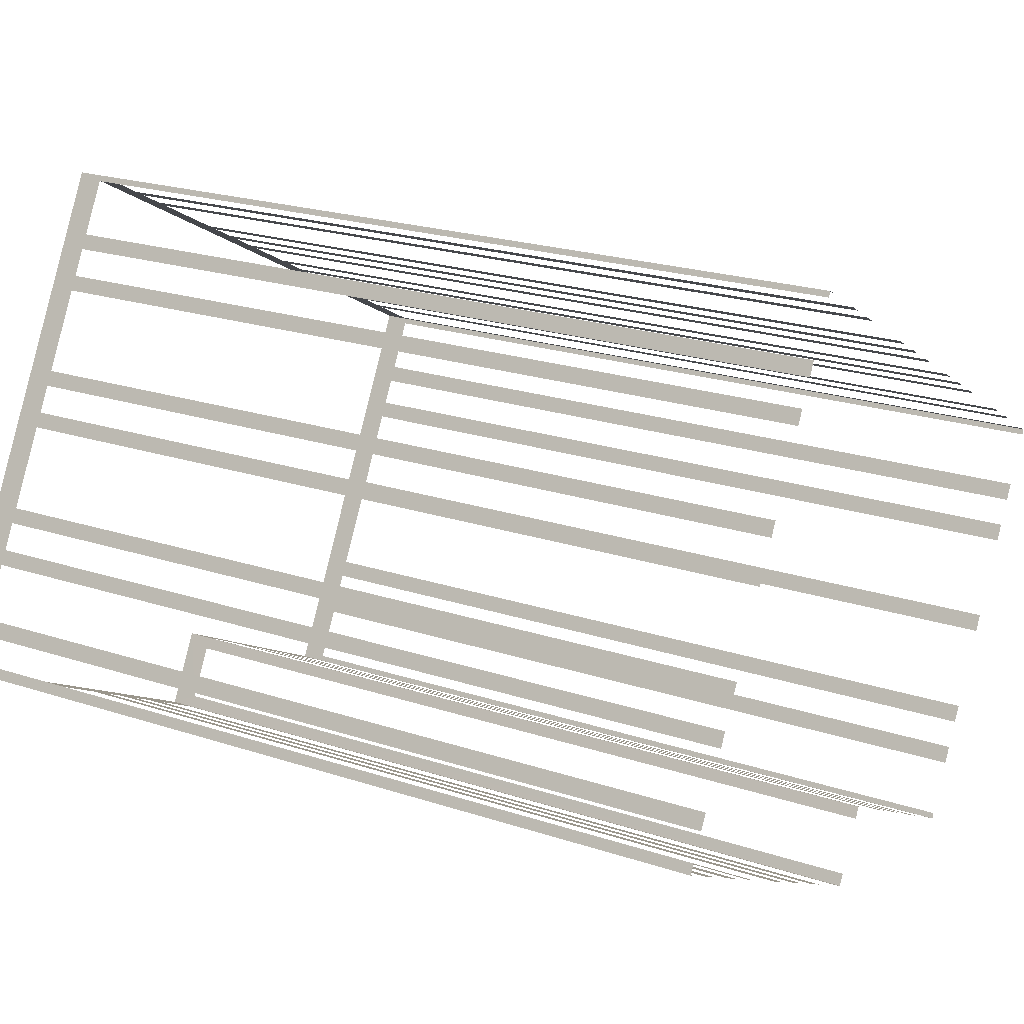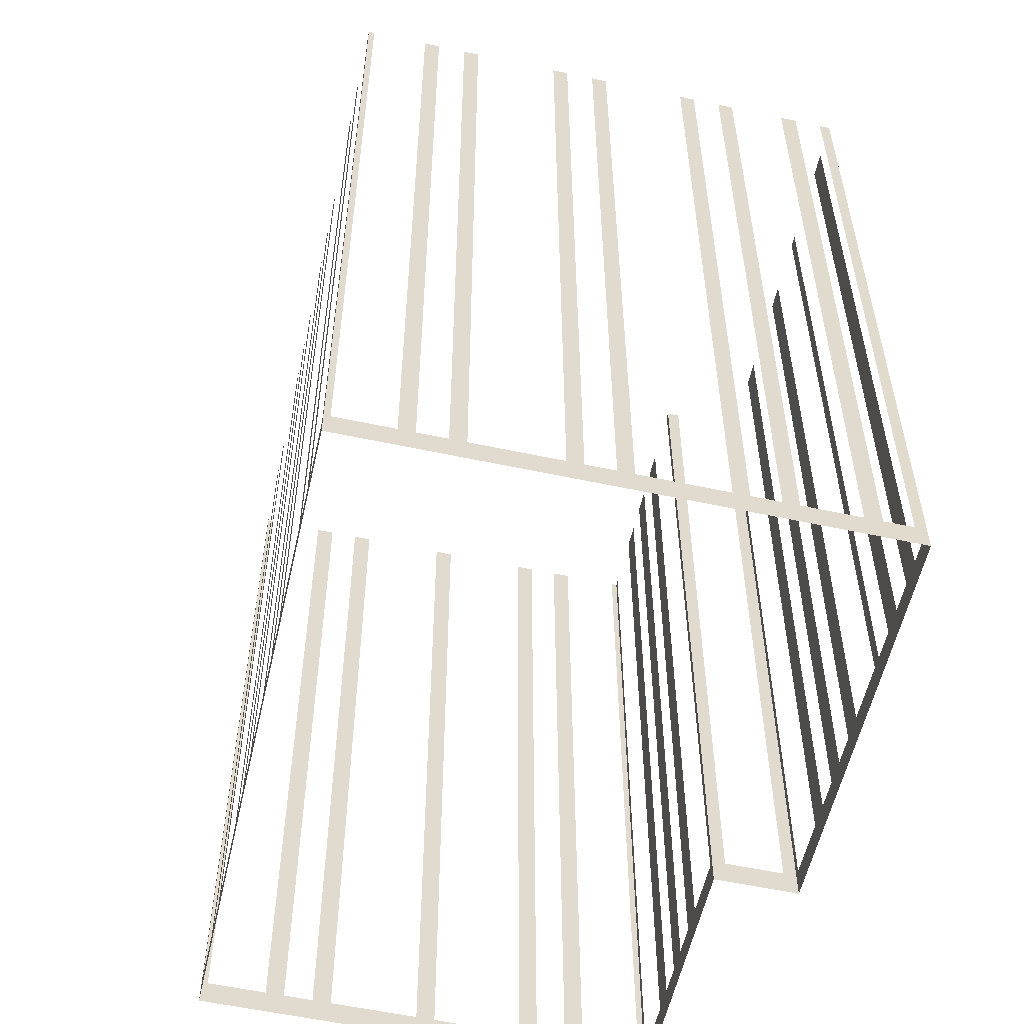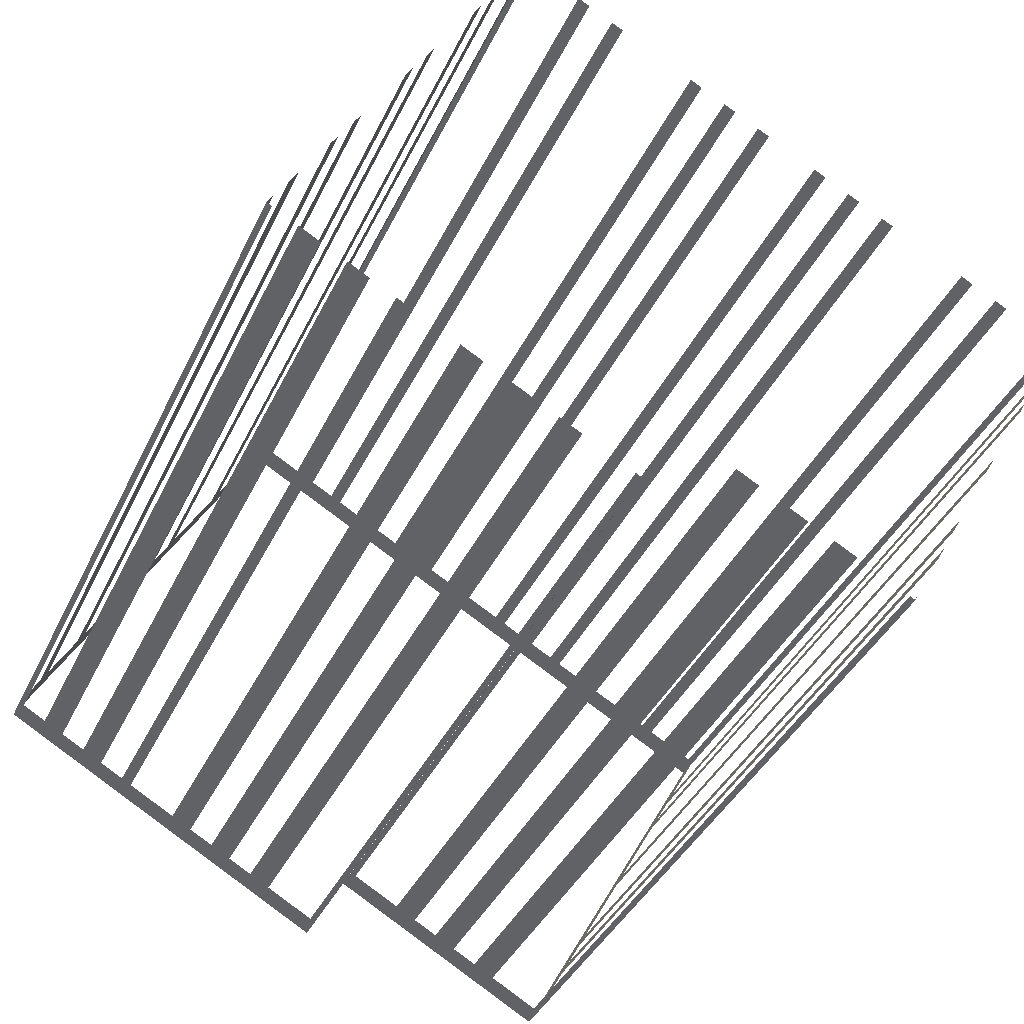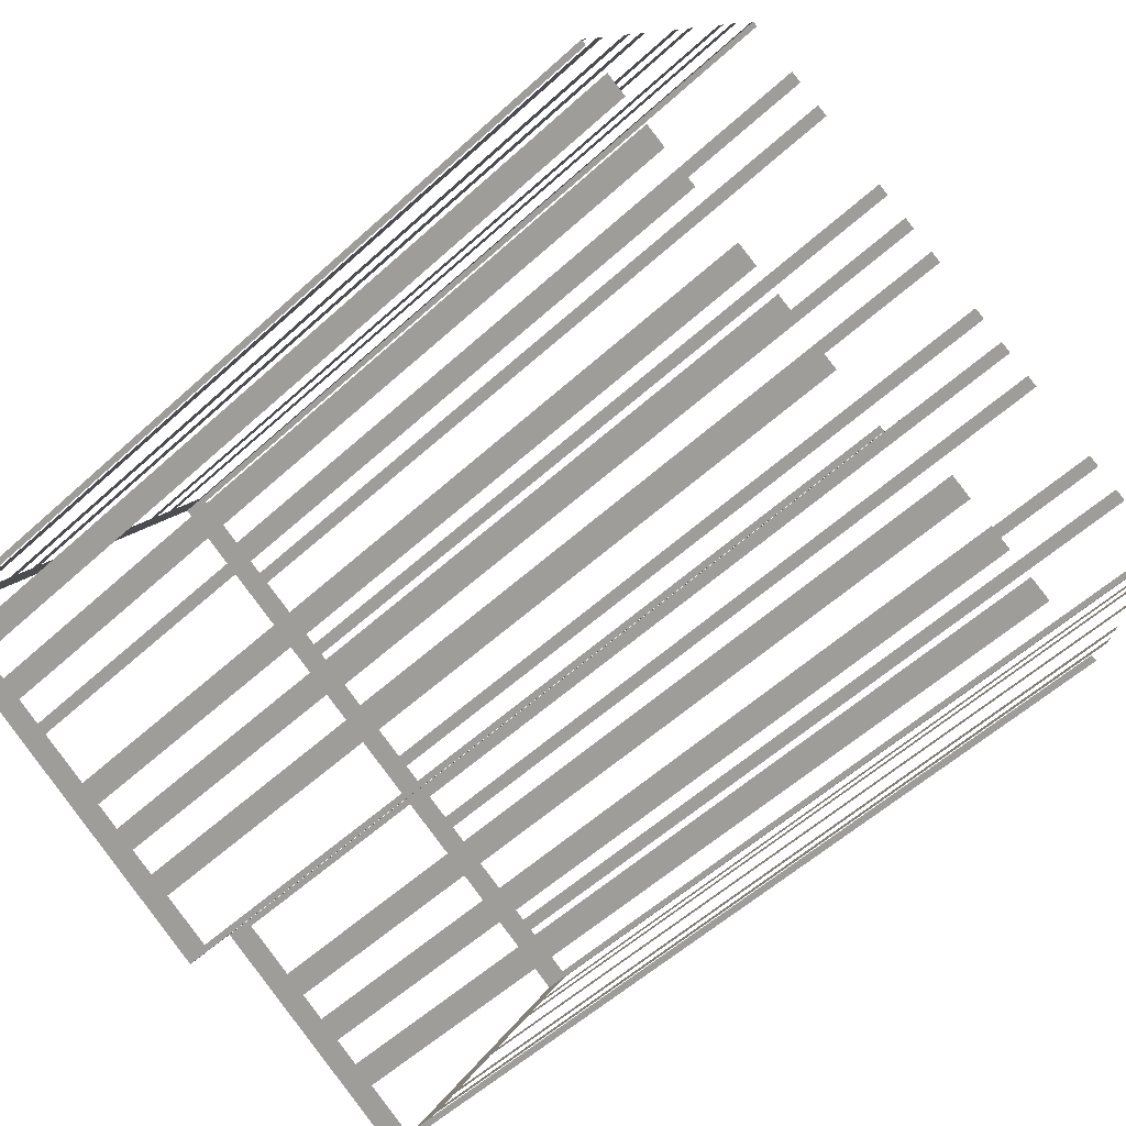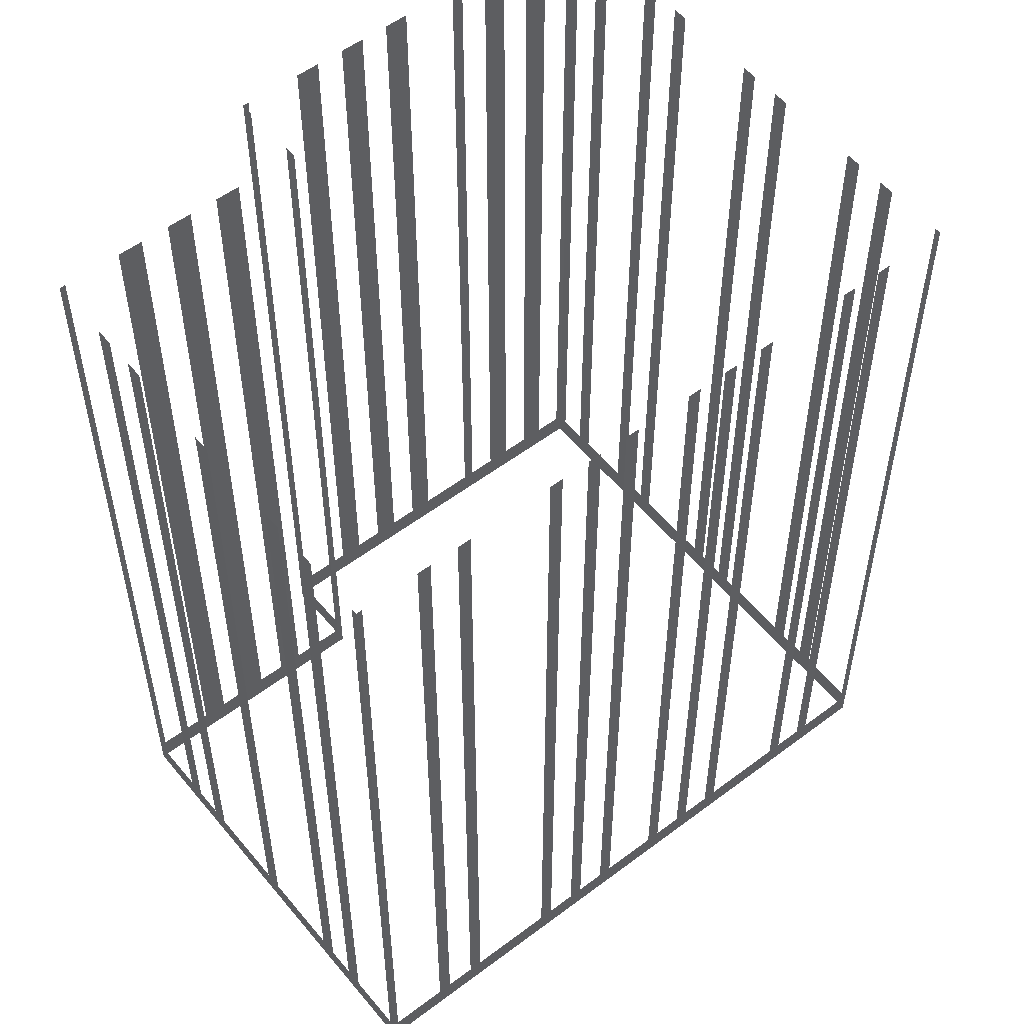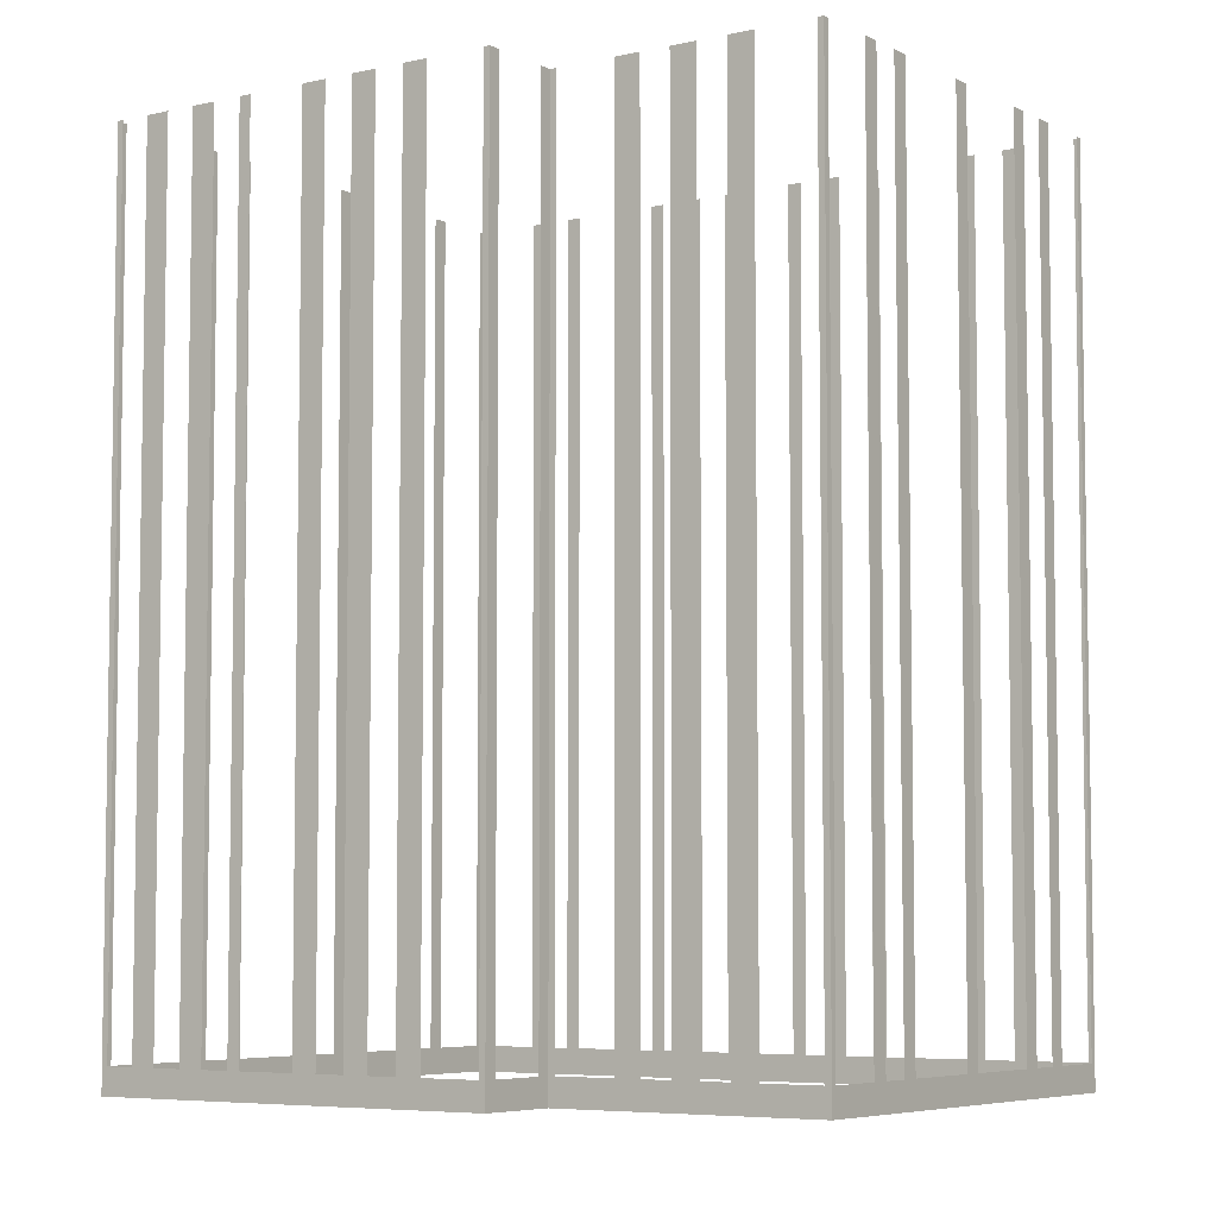
<metadata>
{"format":"obj","ext":"obj","renderer":"f3d","projection":"perspective","resolution":1024,"background":"white","views":[{"elev":22.1,"azim":-60.1,"up":"+Y"},{"elev":-56.6,"azim":-131.1,"up":"+Z"},{"elev":-39.9,"azim":-23.7,"up":"+Y"},{"elev":-55.8,"azim":-46.3,"up":"+Y"},{"elev":54.7,"azim":112.9,"up":"+Z"},{"elev":-5.9,"azim":6.2,"up":"+Z"}]}
</metadata>
<code>
o geometryt000010000010000110010110000110000100110010010110st59
v 189.4 -109.9 21.53
v 189.7 -110.1 68.19
v 189.4 -109.9 68.19
v 188 -109.1 21.53
v 189.7 -110.1 20.09
v 188 -109.1 68.19
v 186.8 -108.5 68.19
v 186.8 -108.5 21.53
v 185.3 -107.7 21.53
v 182.3 -106.1 20.09
v 185.3 -107.7 68.19
v 184.1 -107 68.19
v 184.1 -107 21.53
v 182.7 -106.2 21.53
v 182.7 -106.2 68.19
v 182.3 -106.1 68.19
v 182.6 -105.5 21.53
v 182.3 -106.1 68.19
v 182.6 -105.5 68.19
v 183.4 -104.1 21.53
v 182.3 -106.1 20.09
v 183.4 -104.1 68.19
v 183.7 -103.5 68.19
v 183.7 -103.5 20.09
v 183.9 -103.2 21.53
v 183.7 -103.5 68.19
v 183.9 -103.2 68.19
v 185.4 -100.3 21.53
v 183.7 -103.5 20.09
v 185.4 -100.3 68.19
v 185.9 -99.55 68.19
v 185.9 -99.55 21.53
v 186.7 -98.11 21.53
v 186.7 -98.11 68.19
v 187.1 -97.32 68.19
v 187.1 -97.32 21.53
v 189.4 -93 21.53
v 189.4 -93 68.19
v 189.9 -92.21 68.19
v 189.9 -92.21 21.53
v 190.6 -90.77 21.53
v 196.8 -79.45 20.09
v 190.6 -90.77 68.19
v 191.1 -89.98 68.19
v 191.1 -89.98 21.53
v 193.4 -85.66 21.53
v 193.4 -85.66 68.19
v 193.8 -84.87 68.19
v 193.8 -84.87 21.53
v 194.6 -83.43 21.53
v 194.6 -83.43 68.19
v 195 -82.64 68.19
v 195 -82.64 21.53
v 196.6 -79.76 21.53
v 196.6 -79.76 68.19
v 196.8 -79.45 68.19
v 202.4 -116.9 21.53
v 202.7 -117.1 68.19
v 202.4 -116.9 68.19
v 199.5 -115.4 21.53
v 202.7 -117.1 20.09
v 199.5 -115.4 68.19
v 198.3 -114.7 68.19
v 198.3 -114.7 21.53
v 196.8 -113.9 21.53
v 196.8 -113.9 68.19
v 195.6 -113.2 68.19
v 195.6 -113.2 21.53
v 189.7 -110.1 20.09
v 194.2 -112.5 21.53
v 194.2 -112.5 68.19
v 192.9 -111.8 68.19
v 192.9 -111.8 21.53
v 190 -110.2 21.53
v 190 -110.2 68.19
v 189.7 -110.1 68.19
v 197.1 -79.62 21.53
v 196.8 -79.45 68.19
v 197.1 -79.62 68.19
v 200 -81.18 21.53
v 196.8 -79.45 20.09
v 200 -81.18 68.19
v 200.6 -81.55 68.19
v 200.6 -81.55 21.53
v 202.1 -82.33 21.53
v 202.1 -82.33 68.19
v 202.8 -82.71 68.19
v 202.8 -82.71 21.53
v 207.1 -85.05 21.53
v 207.1 -85.05 68.19
v 207.8 -85.42 68.19
v 207.8 -85.42 21.53
v 209.2 -86.2 21.53
v 209.2 -86.2 68.19
v 209.9 -86.57 68.19
v 209.9 -86.57 21.53
v 211.3 -87.36 21.53
v 211.3 -87.36 68.19
v 212 -87.73 68.19
v 212 -87.73 21.53
v 214.9 -89.29 21.53
v 214.9 -89.29 68.19
v 215.6 -89.66 68.19
v 215.6 -89.66 21.53
v 230.2 -97.56 20.09
v 217 -90.44 21.53
v 217 -90.44 68.19
v 217.7 -90.82 68.19
v 217.7 -90.82 21.53
v 219.2 -91.6 21.53
v 219.2 -91.6 68.19
v 219.9 -91.97 68.19
v 219.9 -91.97 21.53
v 224.2 -94.31 21.53
v 224.2 -94.31 68.19
v 224.9 -94.68 68.19
v 224.9 -94.68 21.53
v 226.3 -95.46 21.53
v 226.3 -95.46 68.19
v 227 -95.84 68.19
v 227 -95.84 21.53
v 229.9 -97.4 21.53
v 229.9 -97.4 68.19
v 230.2 -97.56 68.19
v 204.6 -113.6 21.53
v 205 -112.9 68.19
v 204.6 -113.6 68.19
v 203 -116.4 21.53
v 205 -112.9 20.09
v 203 -116.4 68.19
v 202.7 -117.1 68.19
v 202.7 -117.1 20.09
v 217.7 -119.8 21.53
v 218 -120 68.19
v 217.7 -119.8 68.19
v 214.8 -118.3 21.53
v 218 -120 20.09
v 214.8 -118.3 68.19
v 213.6 -117.6 68.19
v 213.6 -117.6 21.53
v 212.1 -116.8 21.53
v 212.1 -116.8 68.19
v 210.9 -116.1 68.19
v 210.9 -116.1 21.53
v 205 -112.9 20.09
v 209.4 -115.3 21.53
v 209.4 -115.3 68.19
v 208.1 -114.7 68.19
v 208.1 -114.7 21.53
v 205.3 -113.1 21.53
v 205.3 -113.1 68.19
v 205 -112.9 68.19
v 230 -97.87 21.53
v 230.2 -97.56 68.19
v 230 -97.87 68.19
v 228.5 -100.7 21.53
v 230.2 -97.56 20.09
v 228.5 -100.7 68.19
v 228 -101.7 68.19
v 228 -101.7 21.53
v 227.2 -103.1 21.53
v 227.2 -103.1 68.19
v 226.7 -104 68.19
v 226.7 -104 21.53
v 224.3 -108.3 21.53
v 224.3 -108.3 68.19
v 223.9 -109.2 68.19
v 223.9 -109.2 21.53
v 218 -120 20.09
v 221.5 -113.6 21.53
v 221.5 -113.6 68.19
v 221 -114.5 68.19
v 221 -114.5 21.53
v 220.2 -115.9 21.53
v 220.2 -115.9 68.19
v 219.7 -116.8 68.19
v 219.7 -116.8 21.53
v 218.2 -119.7 21.53
v 218.2 -119.7 68.19
v 218 -120 68.19
f 1 2 3
f 4 5 1
f 2 1 5
f 6 7 4
f 7 8 4
f 8 5 4
f 9 10 8
f 8 10 5
f 11 12 9
f 12 13 9
f 13 10 9
f 14 10 13
f 15 16 14
f 16 10 14
f 17 18 19
f 20 21 17
f 18 17 21
f 22 23 20
f 23 24 20
f 24 21 20
f 25 26 27
f 28 29 25
f 26 25 29
f 30 31 28
f 31 32 28
f 32 29 28
f 32 33 29
f 34 35 33
f 35 36 33
f 33 36 29
f 36 37 29
f 38 39 37
f 39 40 37
f 37 40 29
f 41 42 40
f 40 42 29
f 43 44 41
f 44 45 41
f 45 42 41
f 46 42 45
f 47 48 46
f 48 49 46
f 49 42 46
f 50 42 49
f 51 52 50
f 52 53 50
f 53 42 50
f 54 42 53
f 55 56 54
f 56 42 54
f 62 63 60
f 63 64 60
f 64 61 60
f 64 65 61
f 66 67 65
f 67 68 65
f 68 69 65
f 71 72 70
f 72 73 70
f 73 69 70
f 75 76 74
f 76 69 74
f 77 78 79
f 80 81 77
f 78 77 81
f 82 83 80
f 83 84 80
f 84 81 80
f 84 85 81
f 86 87 85
f 87 88 85
f 88 89 81
f 90 91 89
f 91 92 89
f 92 93 81
f 96 97 81
f 100 101 81
f 102 103 101
f 103 104 101
f 101 105 81
f 106 105 104
f 107 108 106
f 108 109 106
f 110 105 109
f 111 112 110
f 112 113 110
f 114 105 113
f 115 116 114
f 116 117 114
f 117 105 114
f 118 105 117
f 119 120 118
f 120 121 118
f 121 105 118
f 122 105 121
f 123 124 122
f 124 105 122
f 125 126 127
f 128 129 125
f 126 125 129
f 130 131 128
f 131 132 128
f 136 137 133
f 134 133 137
f 138 139 136
f 139 140 136
f 140 137 136
f 142 143 141
f 143 144 141
f 144 145 141
f 146 145 144
f 147 148 146
f 148 149 146
f 149 145 146
f 150 145 149
f 152 145 150
f 153 154 155
f 156 157 153
f 154 153 157
f 158 159 156
f 159 160 156
f 160 157 156
f 160 161 157
f 161 164 157
f 164 165 157
f 166 167 165
f 167 168 165
f 165 169 157
f 170 169 168
f 171 172 170
f 172 173 170
f 173 169 170
f 174 169 173
f 177 169 174
f 178 169 177
f 179 180 178
f 180 169 178
f 57 58 59
f 60 61 57
f 58 57 61
f 65 69 61
f 70 69 68
f 74 69 73
f 85 88 81
f 89 92 81
f 94 95 93
f 95 96 93
f 93 96 81
f 98 99 97
f 99 100 97
f 97 100 81
f 104 105 101
f 109 105 106
f 113 105 110
f 132 129 128
f 133 134 135
f 140 141 137
f 141 145 137
f 151 152 150
f 162 163 161
f 163 164 161
f 168 169 165
f 175 176 174
f 176 177 174

</code>
